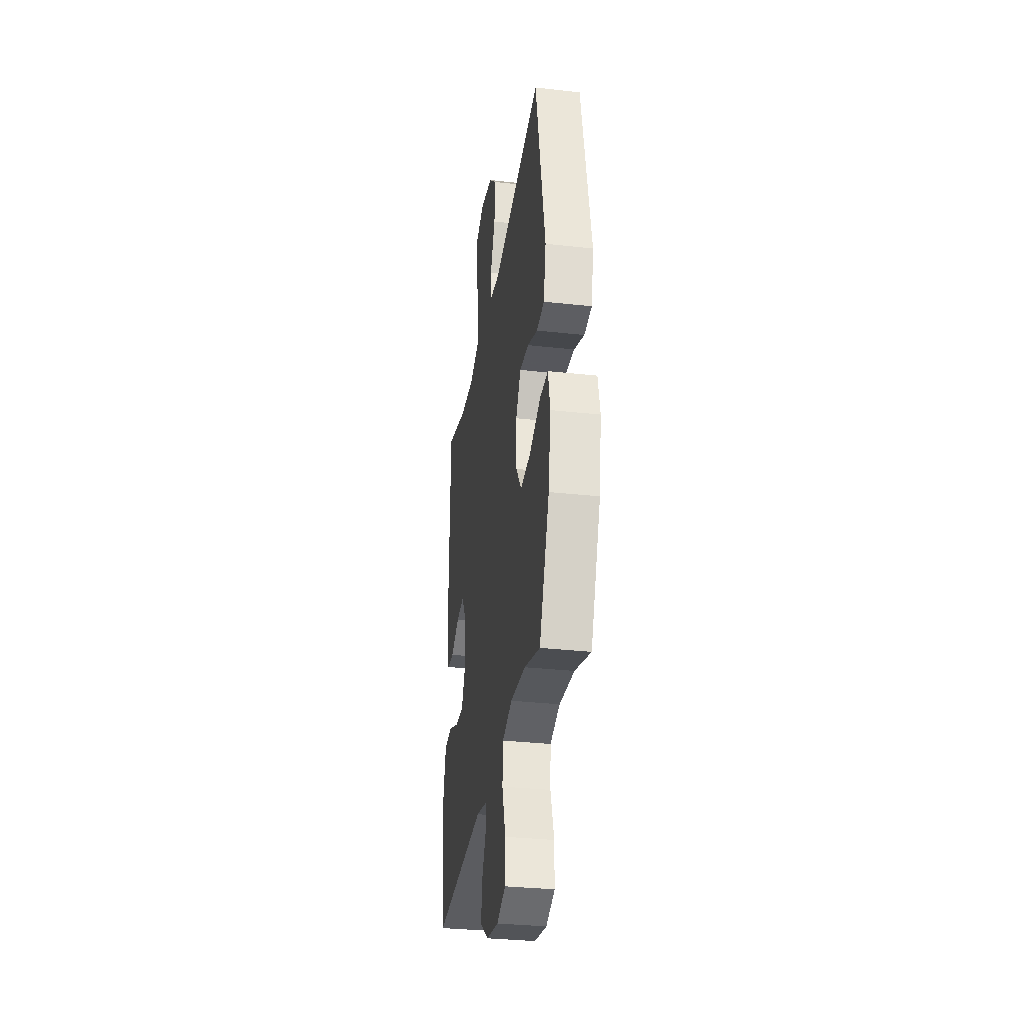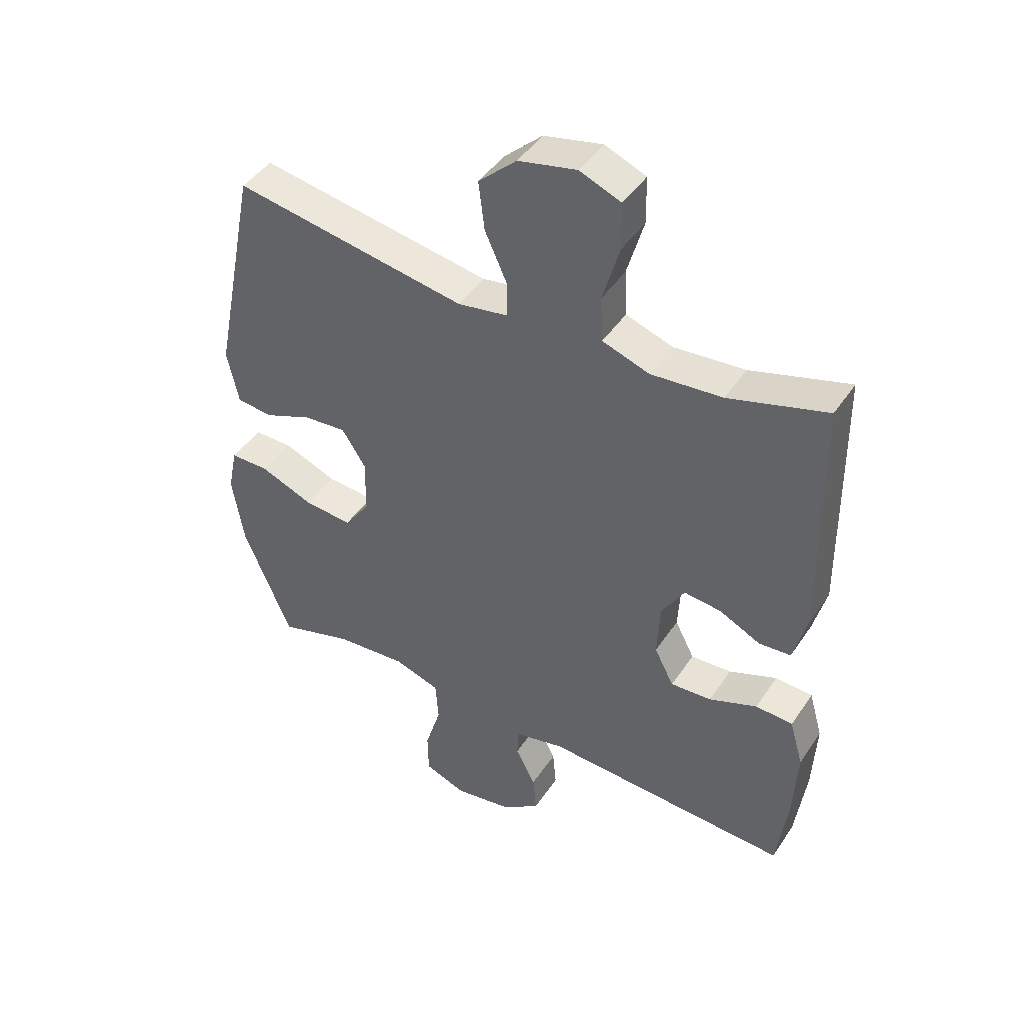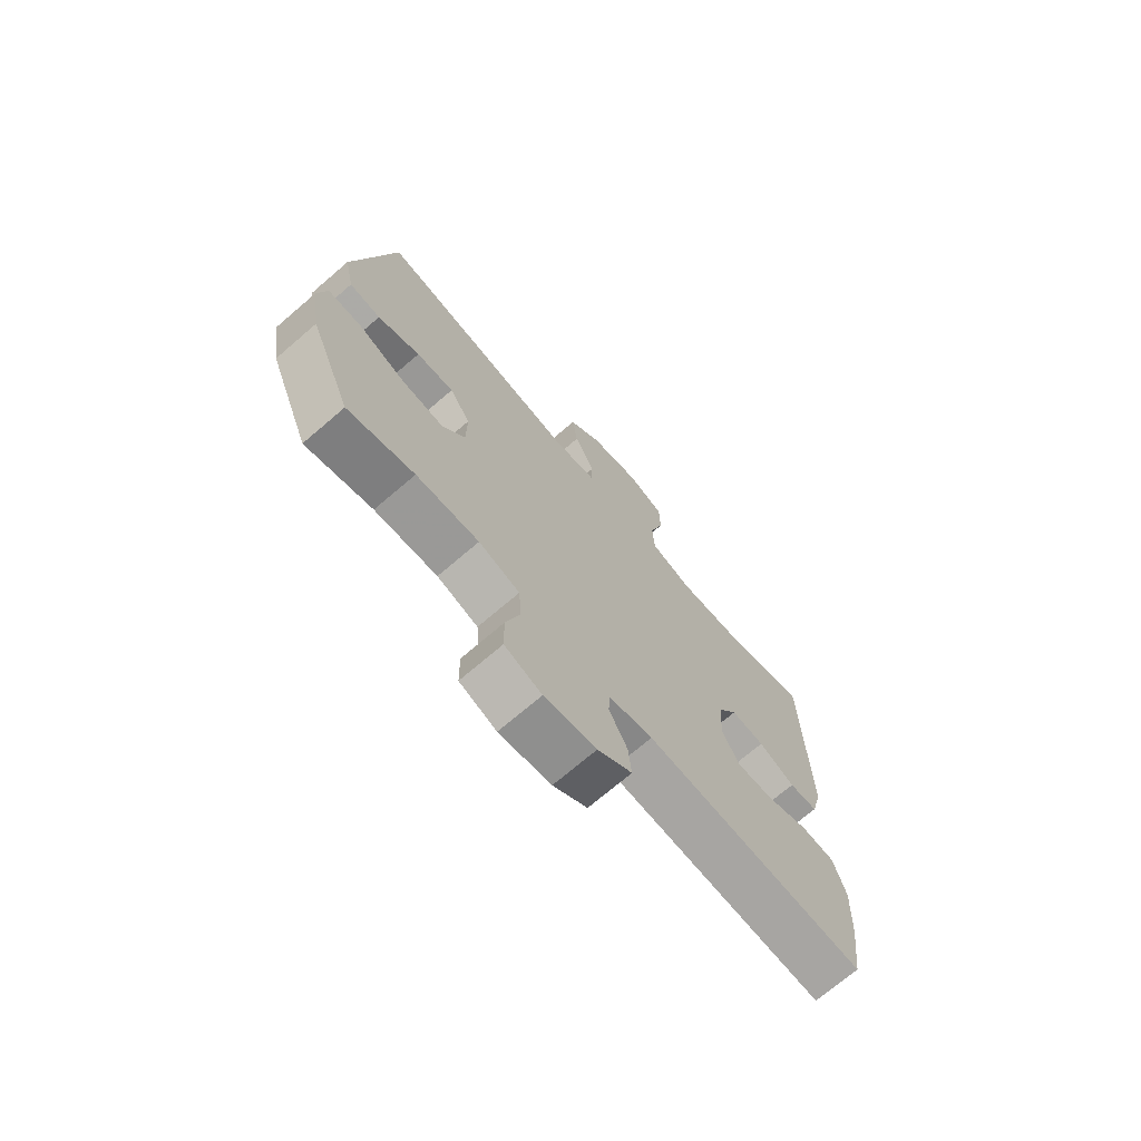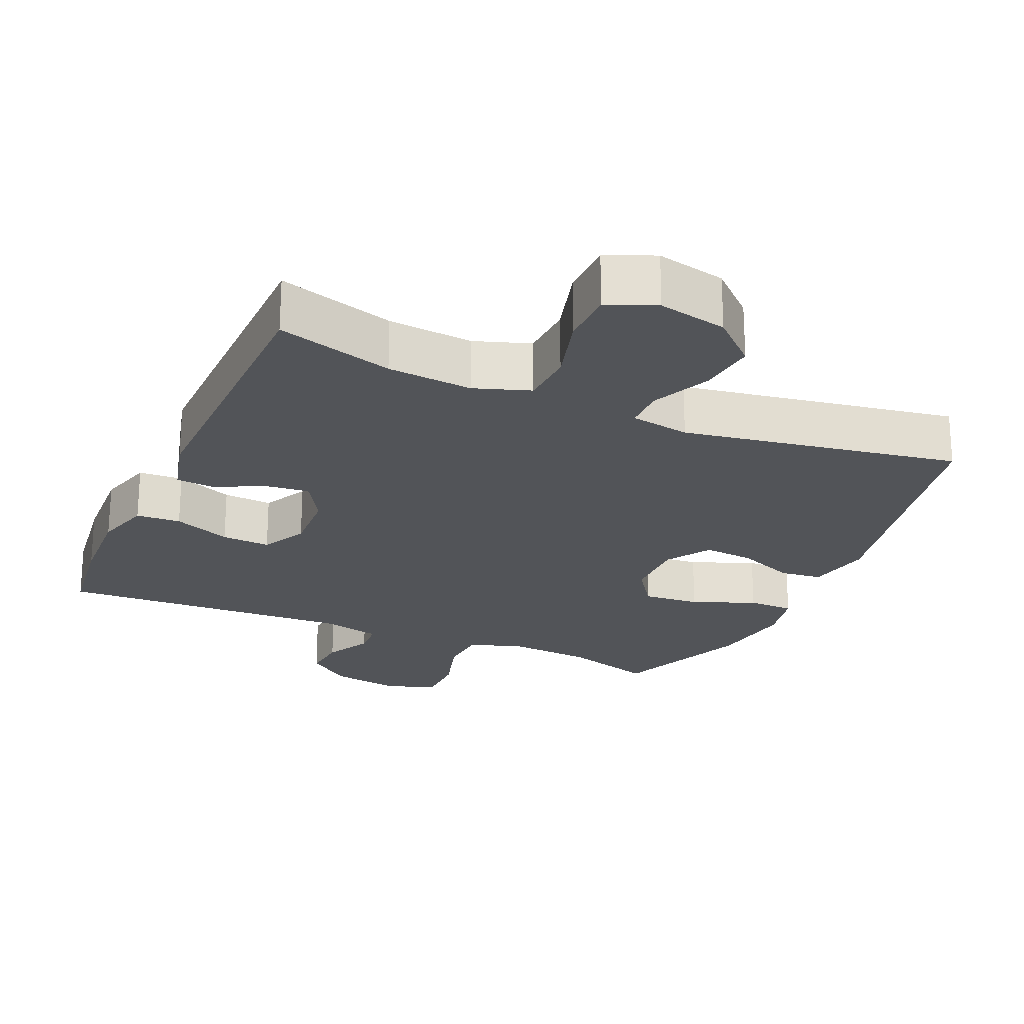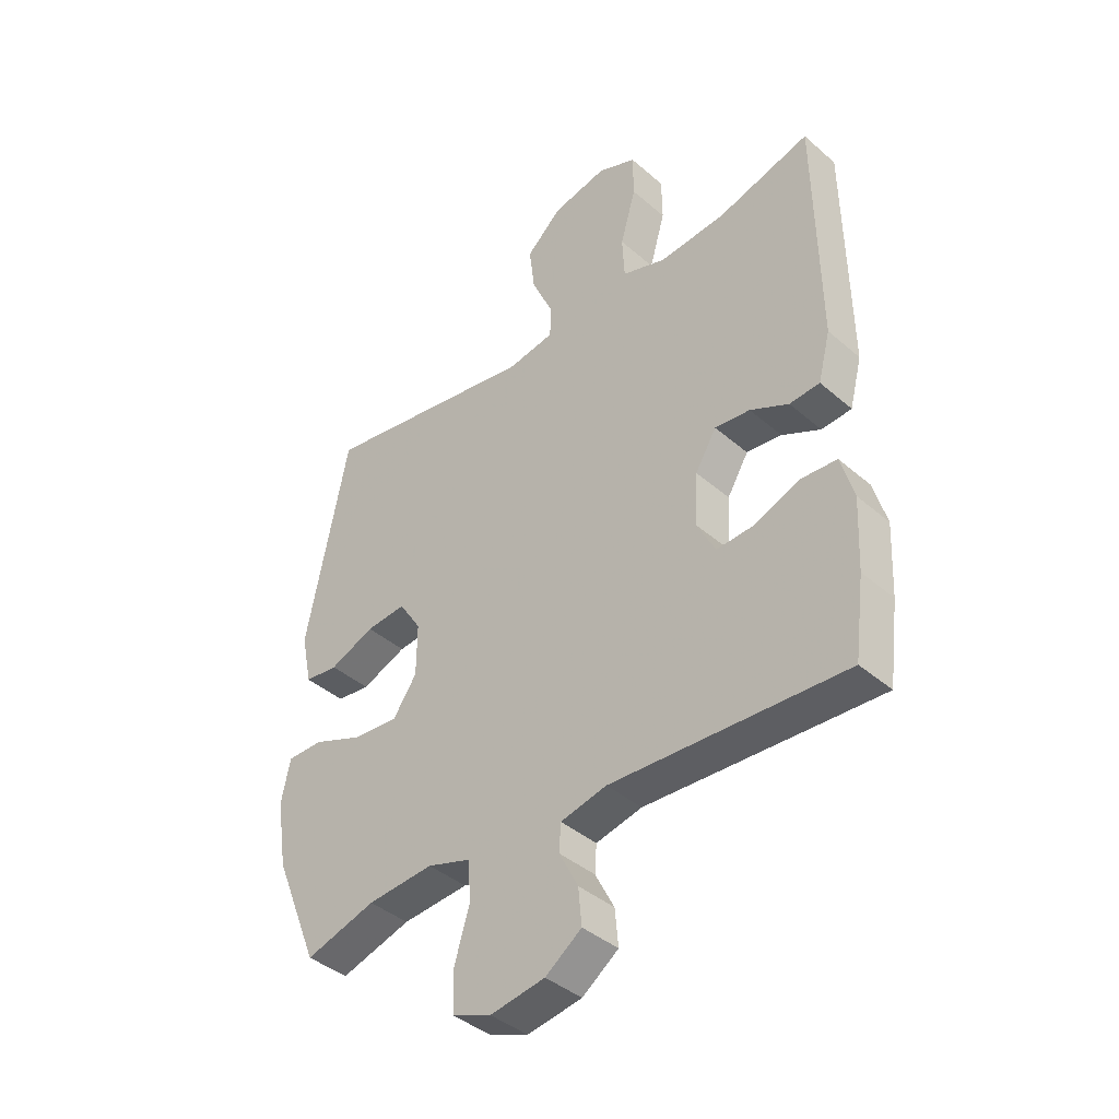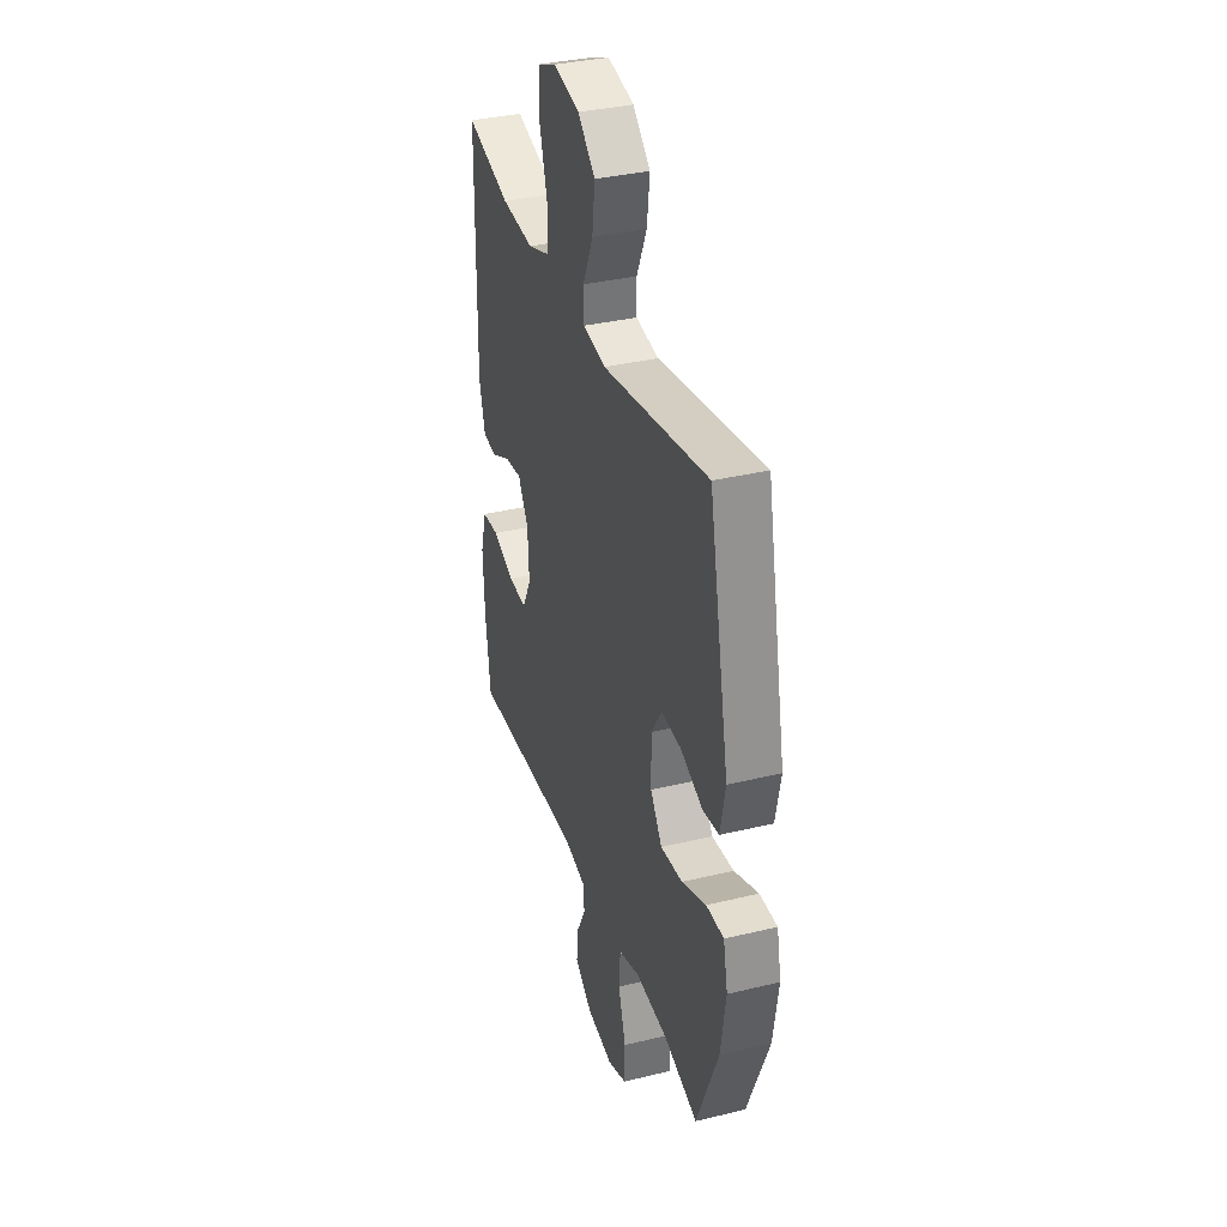
<metadata>
{"format":"obj","ext":"obj","renderer":"f3d","projection":"perspective","resolution":1024,"background":"white","views":[{"elev":-32.3,"azim":81.1,"up":"+Z"},{"elev":44.5,"azim":-148.5,"up":"+Z"},{"elev":-71.9,"azim":130.6,"up":"+Z"},{"elev":-23.0,"azim":-23.8,"up":"+Y"},{"elev":-40.4,"azim":-136.6,"up":"+Z"},{"elev":34.9,"azim":72.1,"up":"+Z"}]}
</metadata>
<code>
v -0.5 0.07 0.5
v -0.335 0.07 0.452
v -0.215 0.07 0.442
v -0.136 0.07 0.469
v -0.132 0.07 0.546
v -0.16 0.07 0.644
v -0.159 0.07 0.723
v -0.09 0.07 0.751
v 0.008 0.07 0.73
v 0.072 0.07 0.671
v 0.062 0.07 0.589
v 0.024 0.07 0.505
v 0.025 0.07 0.447
v 0.109 0.07 0.433
v 0.5 0.07 0.5
v 0.575 0.07 0.126
v 0.556 0.07 0.035
v 0.496 0.07 0.028
v 0.415 0.07 0.061
v 0.343 0.07 0.067
v 0.303 0.07 0.005
v 0.304 0.07 -0.088
v 0.347 0.07 -0.15
v 0.428 0.07 -0.143
v 0.518 0.07 -0.107
v 0.583 0.07 -0.107
v 0.599 0.07 -0.184
v 0.58 0.07 -0.305
v 0.5 0.07 -0.5
v 0.374 0.07 -0.462
v 0.255 0.07 -0.453
v 0.177 0.07 -0.478
v 0.172 0.07 -0.549
v 0.199 0.07 -0.639
v 0.198 0.07 -0.713
v 0.128 0.07 -0.74
v 0.03 0.07 -0.724
v -0.035 0.07 -0.677
v -0.029 0.07 -0.612
v 0.005 0.07 -0.546
v 0.002 0.07 -0.497
v -0.081 0.07 -0.478
v -0.5 0.07 -0.5
v -0.518 0.07 -0.362
v -0.524 0.07 -0.237
v -0.501 0.07 -0.157
v -0.438 0.07 -0.153
v -0.357 0.07 -0.185
v -0.288 0.07 -0.189
v -0.255 0.07 -0.125
v -0.26 0.07 -0.031
v -0.298 0.07 0.032
v -0.361 0.07 0.025
v -0.43 0.07 -0.009
v -0.484 0.07 -0.005
v -0.506 0.07 0.08
v -0.5 0 0.5
v -0.335 0 0.452
v -0.215 0 0.442
v -0.136 0 0.469
v -0.132 0 0.546
v -0.16 0 0.644
v -0.159 0 0.723
v -0.09 0 0.751
v 0.008 0 0.73
v 0.072 0 0.671
v 0.062 0 0.589
v 0.024 0 0.505
v 0.025 0 0.447
v 0.109 0 0.433
v 0.5 0 0.5
v 0.575 0 0.126
v 0.556 0 0.035
v 0.496 0 0.028
v 0.415 0 0.061
v 0.343 0 0.067
v 0.303 0 0.005
v 0.304 0 -0.088
v 0.347 0 -0.15
v 0.428 0 -0.143
v 0.518 0 -0.107
v 0.583 0 -0.107
v 0.599 0 -0.184
v 0.58 0 -0.305
v 0.5 0 -0.5
v 0.374 0 -0.462
v 0.255 0 -0.453
v 0.177 0 -0.478
v 0.172 0 -0.549
v 0.199 0 -0.639
v 0.198 0 -0.713
v 0.128 0 -0.74
v 0.03 0 -0.724
v -0.035 0 -0.677
v -0.029 0 -0.612
v 0.005 0 -0.546
v 0.002 0 -0.497
v -0.081 0 -0.478
v -0.5 0 -0.5
v -0.518 0 -0.362
v -0.524 0 -0.237
v -0.501 0 -0.157
v -0.438 0 -0.153
v -0.357 0 -0.185
v -0.288 0 -0.189
v -0.255 0 -0.125
v -0.26 0 -0.031
v -0.298 0 0.032
v -0.361 0 0.025
v -0.43 0 -0.009
v -0.484 0 -0.005
v -0.506 0 0.08
f 53 54 55 56
f 52 53 56 1
f 51 52 1 2
f 45 46 47 48
f 45 48 49
f 42 43 44 45
f 41 42 45 49
f 37 38 39 40
f 37 40 41
f 36 37 41
f 33 34 35 36
f 32 33 36 41
f 31 32 41 49
f 27 28 29 30
f 24 25 26 27
f 23 24 27 30
f 22 23 30 31
f 16 17 18 19
f 14 15 16 19
f 13 14 19 20
f 9 10 11 12
f 9 12 13
f 8 9 13
f 5 6 7 8
f 4 5 8 13
f 3 4 13 20
f 51 2 3 20
f 22 31 49 50
f 21 22 50 51
f 20 21 51
f 112 111 110 109
f 57 112 109 108
f 58 57 108 107
f 104 103 102 101
f 105 104 101
f 101 100 99 98
f 105 101 98 97
f 96 95 94 93
f 97 96 93
f 97 93 92
f 92 91 90 89
f 97 92 89 88
f 105 97 88 87
f 86 85 84 83
f 83 82 81 80
f 86 83 80 79
f 87 86 79 78
f 75 74 73 72
f 75 72 71 70
f 76 75 70 69
f 68 67 66 65
f 69 68 65
f 69 65 64
f 64 63 62 61
f 69 64 61 60
f 76 69 60 59
f 76 59 58 107
f 106 105 87 78
f 107 106 78 77
f 107 77 76
f 1 57 58 2
f 2 58 59 3
f 3 59 60 4
f 4 60 61 5
f 5 61 62 6
f 6 62 63 7
f 7 63 64 8
f 8 64 65 9
f 9 65 66 10
f 10 66 67 11
f 11 67 68 12
f 12 68 69 13
f 13 69 70 14
f 14 70 71 15
f 15 71 72 16
f 16 72 73 17
f 17 73 74 18
f 18 74 75 19
f 19 75 76 20
f 20 76 77 21
f 21 77 78 22
f 22 78 79 23
f 23 79 80 24
f 24 80 81 25
f 25 81 82 26
f 26 82 83 27
f 27 83 84 28
f 28 84 85 29
f 29 85 86 30
f 30 86 87 31
f 31 87 88 32
f 32 88 89 33
f 33 89 90 34
f 34 90 91 35
f 35 91 92 36
f 36 92 93 37
f 37 93 94 38
f 38 94 95 39
f 39 95 96 40
f 40 96 97 41
f 41 97 98 42
f 42 98 99 43
f 43 99 100 44
f 44 100 101 45
f 45 101 102 46
f 46 102 103 47
f 47 103 104 48
f 48 104 105 49
f 49 105 106 50
f 50 106 107 51
f 51 107 108 52
f 52 108 109 53
f 53 109 110 54
f 54 110 111 55
f 55 111 112 56
f 56 112 57 1

</code>
